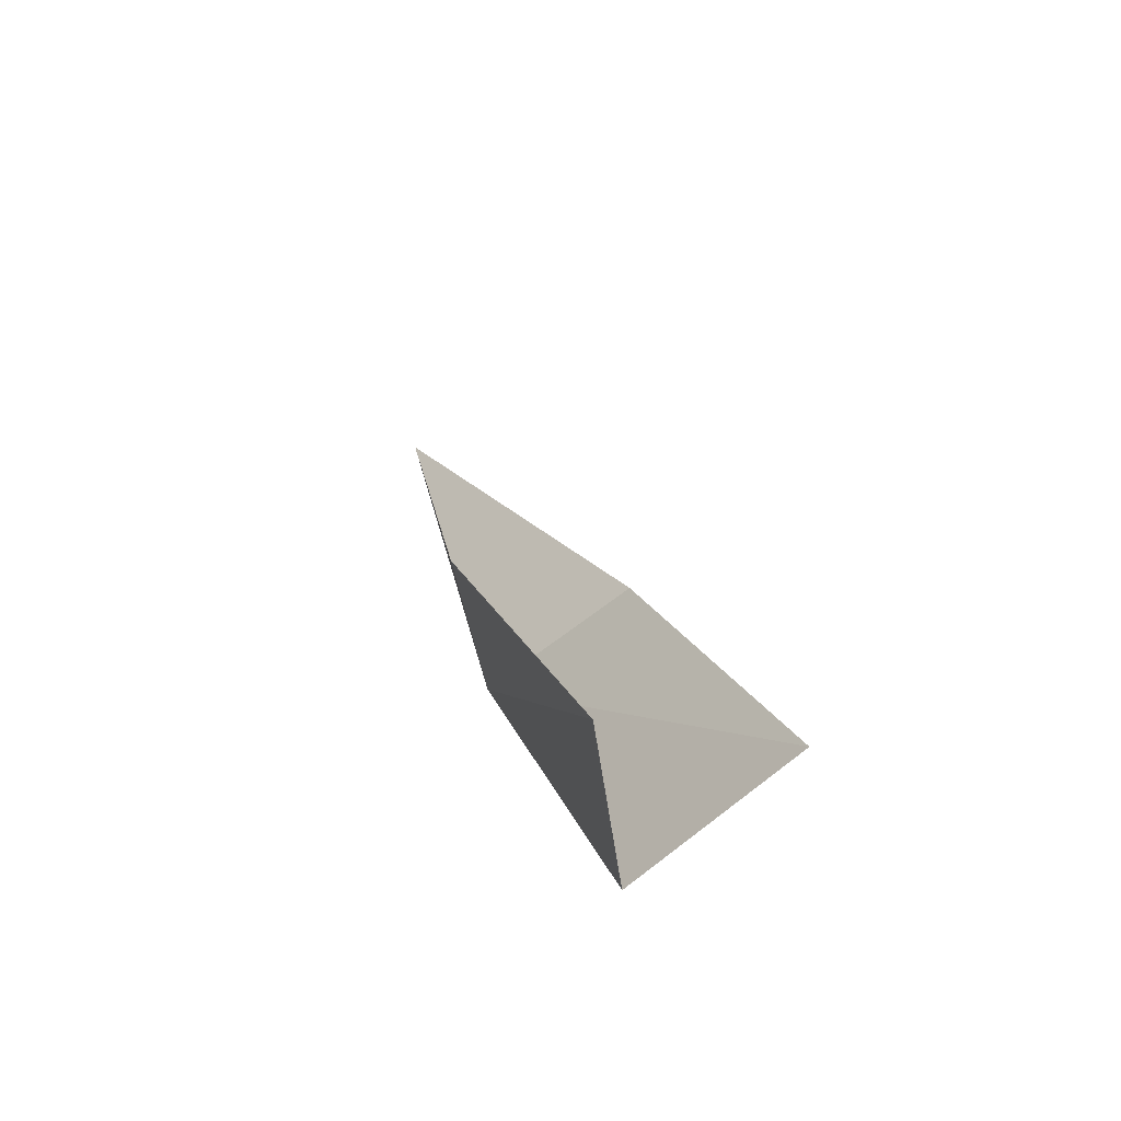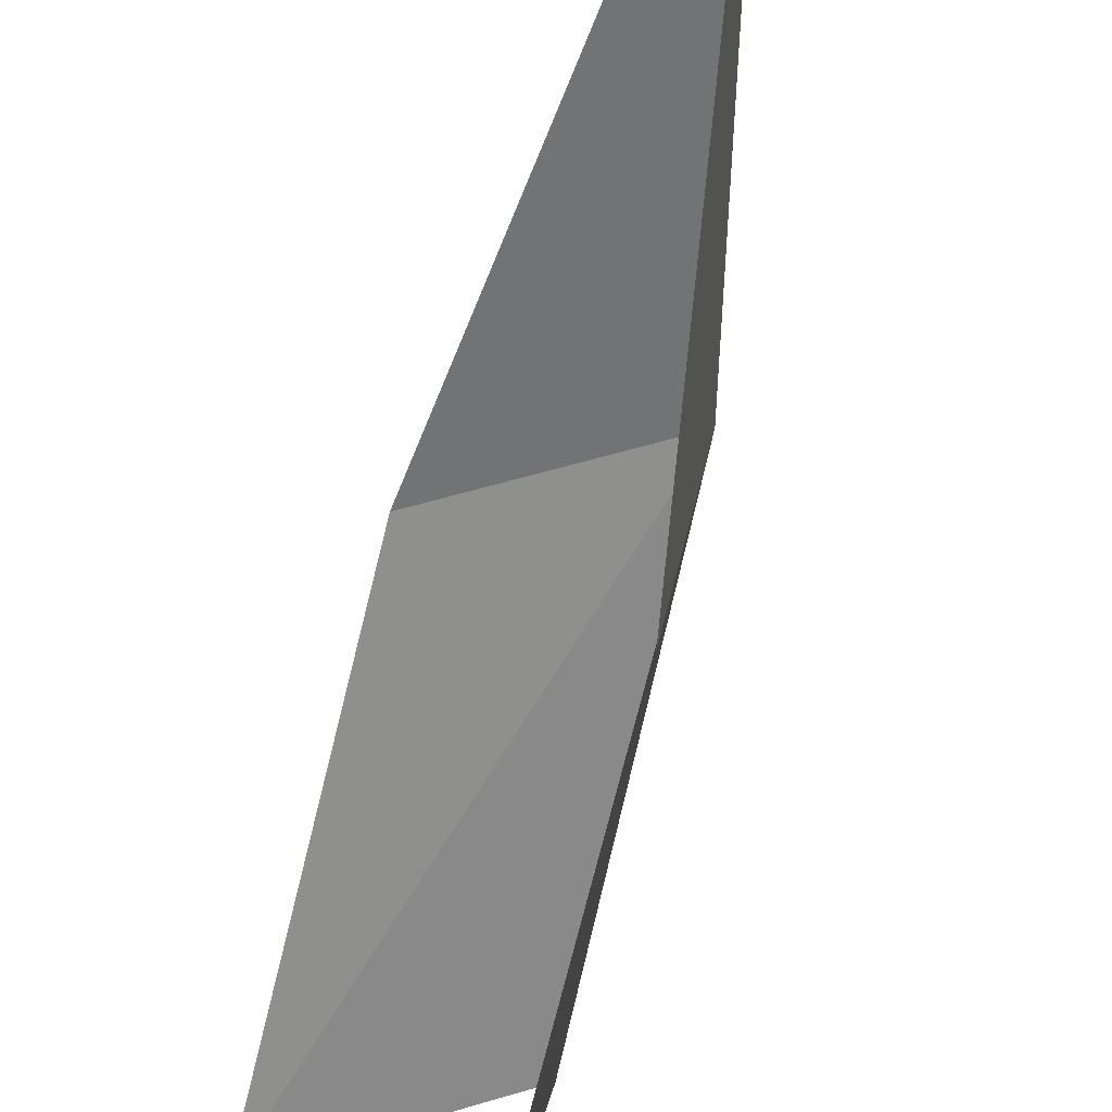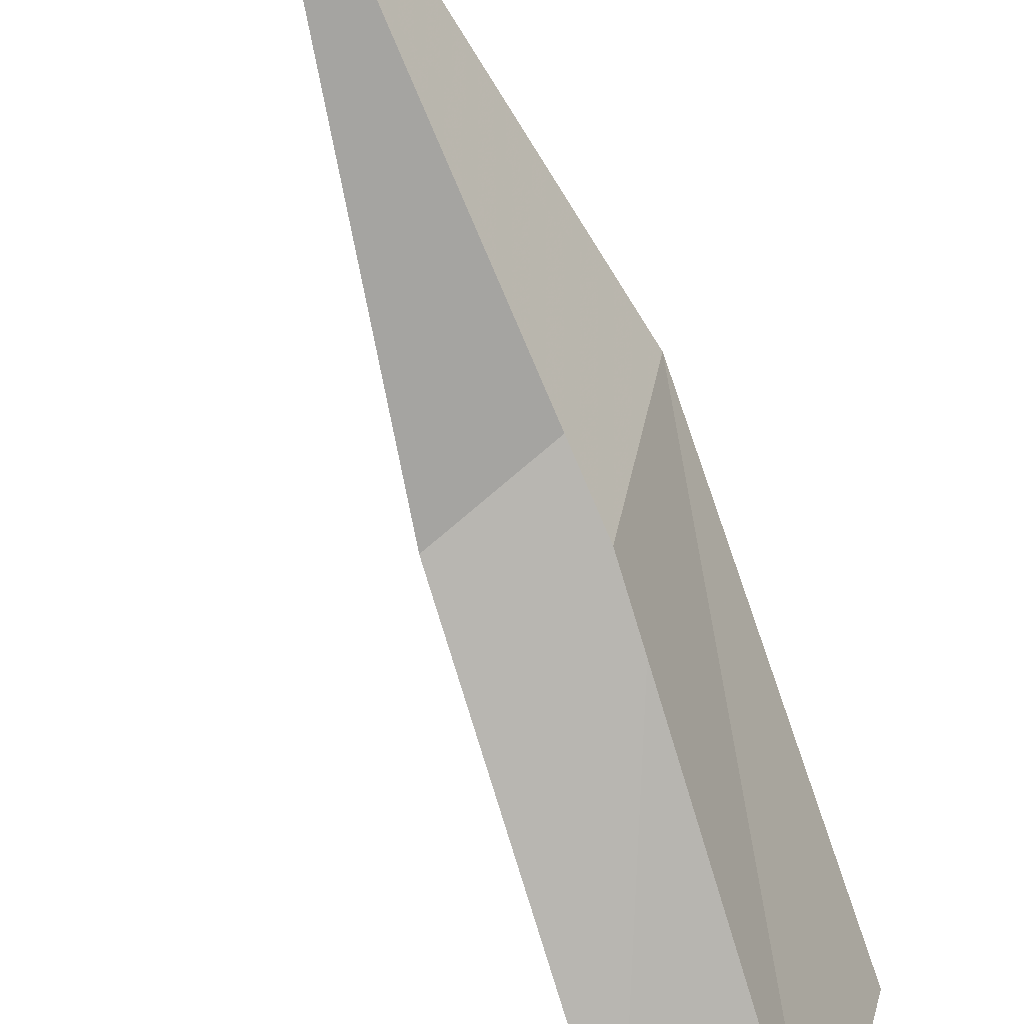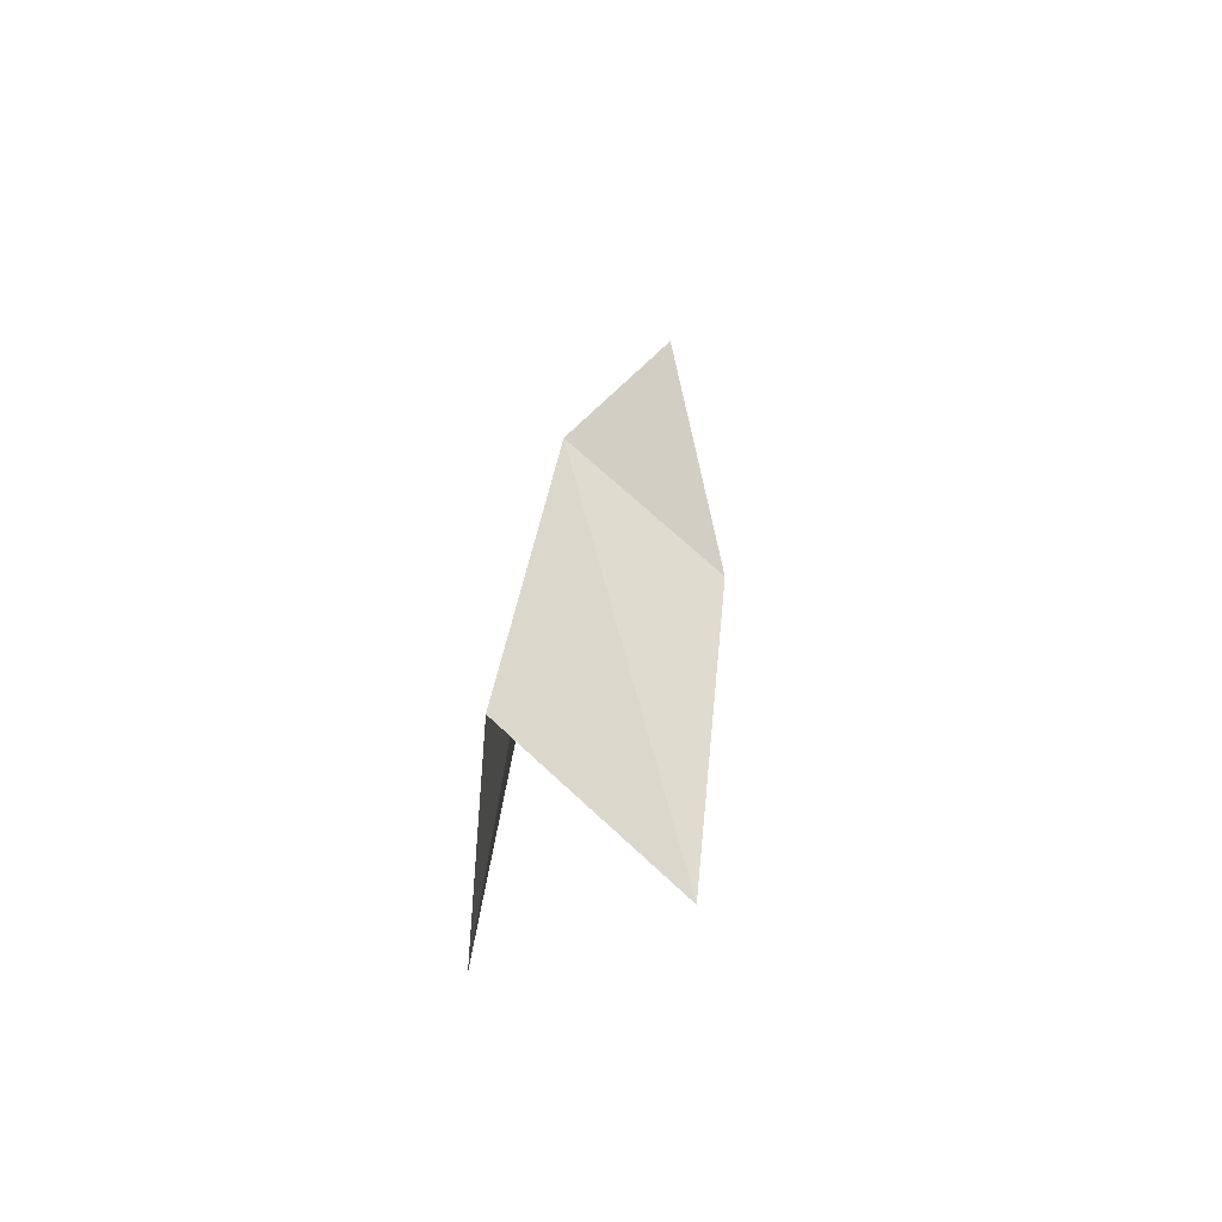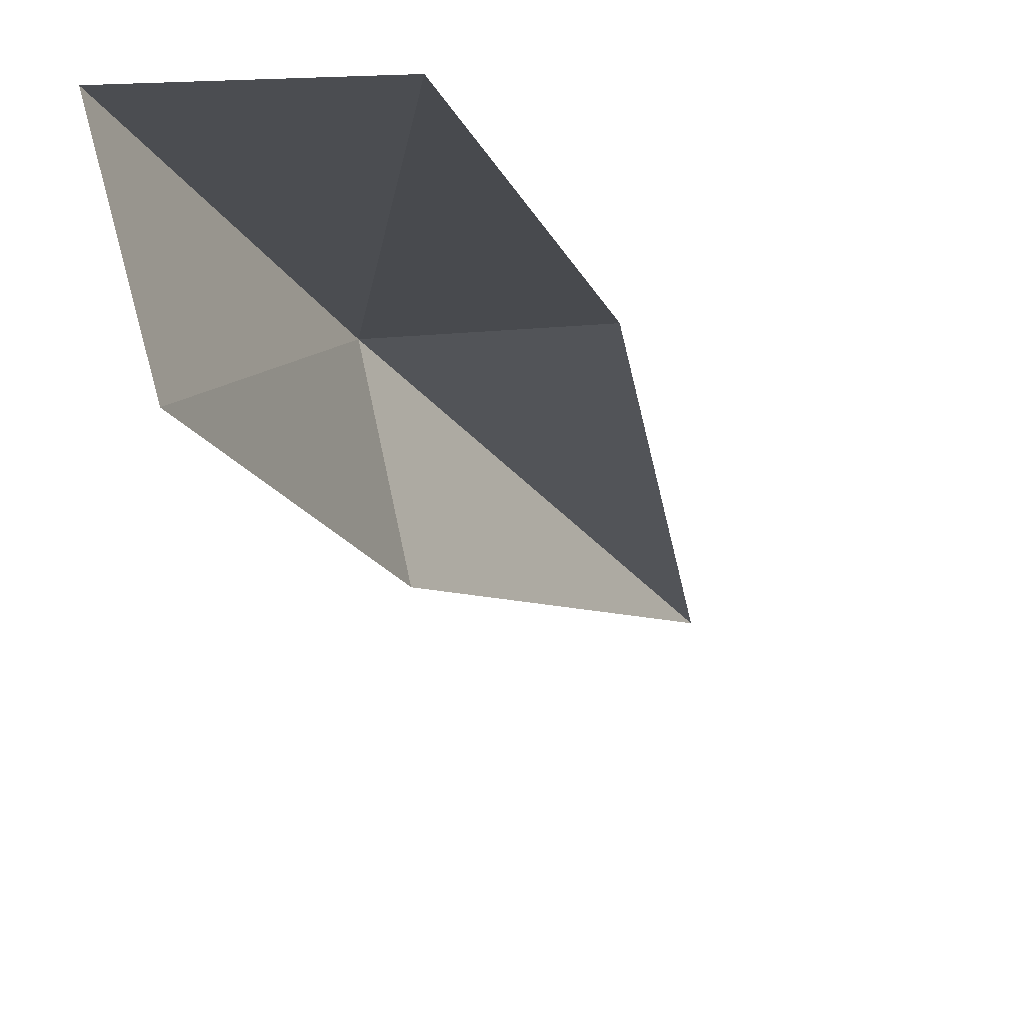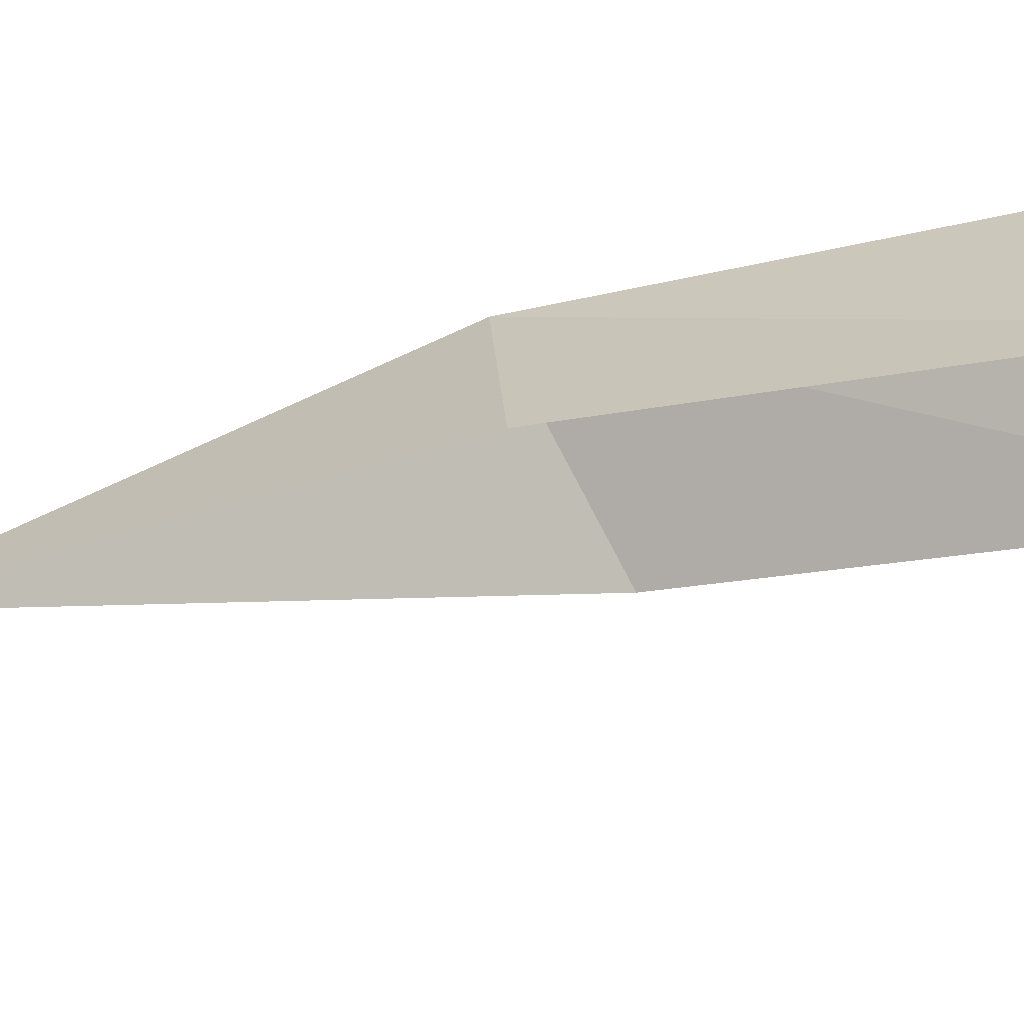
<metadata>
{"format":"obj","ext":"obj","renderer":"f3d","projection":"perspective","resolution":1024,"background":"white","views":[{"elev":-59.6,"azim":-60.7,"up":"+Z"},{"elev":-47.6,"azim":-12.9,"up":"+Y"},{"elev":-56.6,"azim":20.3,"up":"+Y"},{"elev":-76.1,"azim":160.8,"up":"+Z"},{"elev":-35.0,"azim":-163.3,"up":"+Y"},{"elev":-78.6,"azim":104.0,"up":"+Y"}]}
</metadata>
<code>
v -11.18 0.751 63.99
v -13.4 -1.858 58.78
v -11.17 -0.9703 59.23
v -13.24 0.01003 63.43
v -12.26 1.543 69.43
v -11.78 -3.329 59.31
v -11.62 -1.462 63.97
f 1 3 2
f 1 2 4
f 1 4 5
f 1 6 3
f 1 7 6
f 1 5 7

</code>
